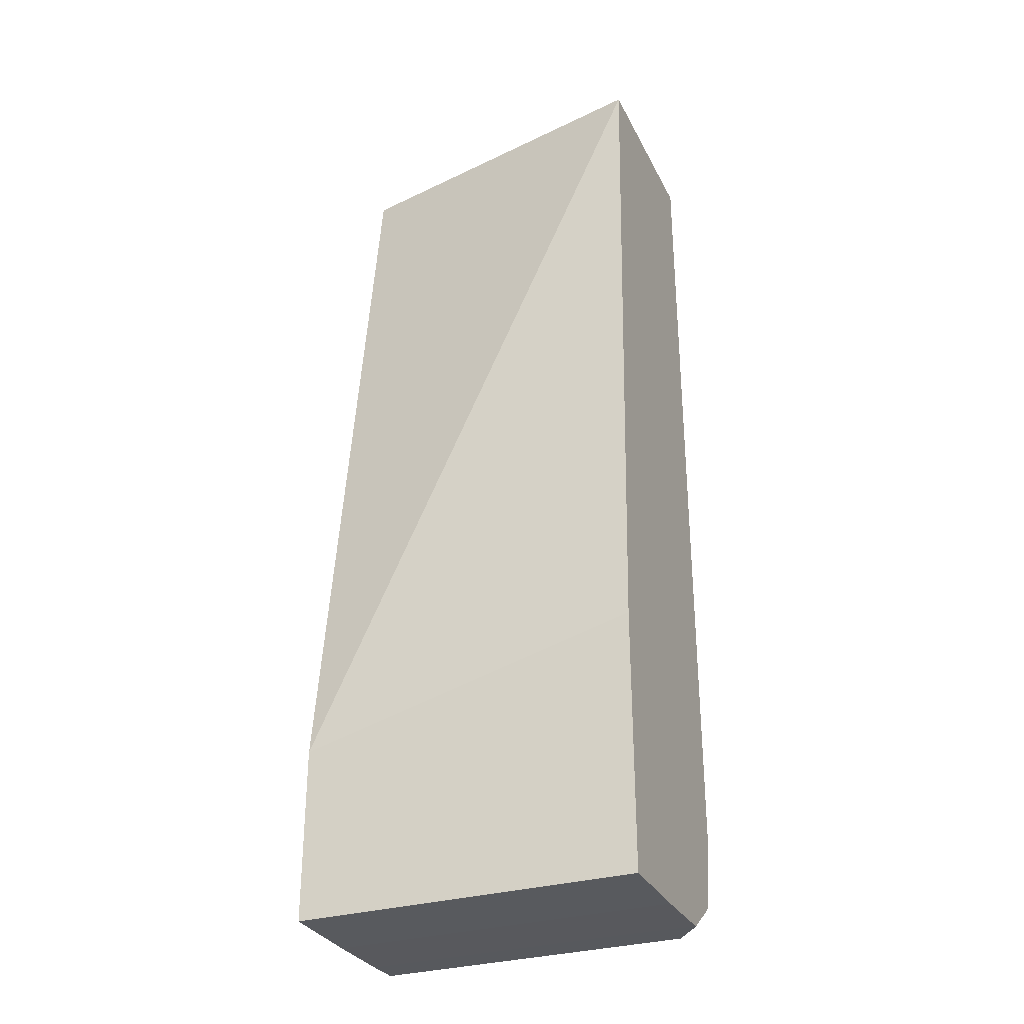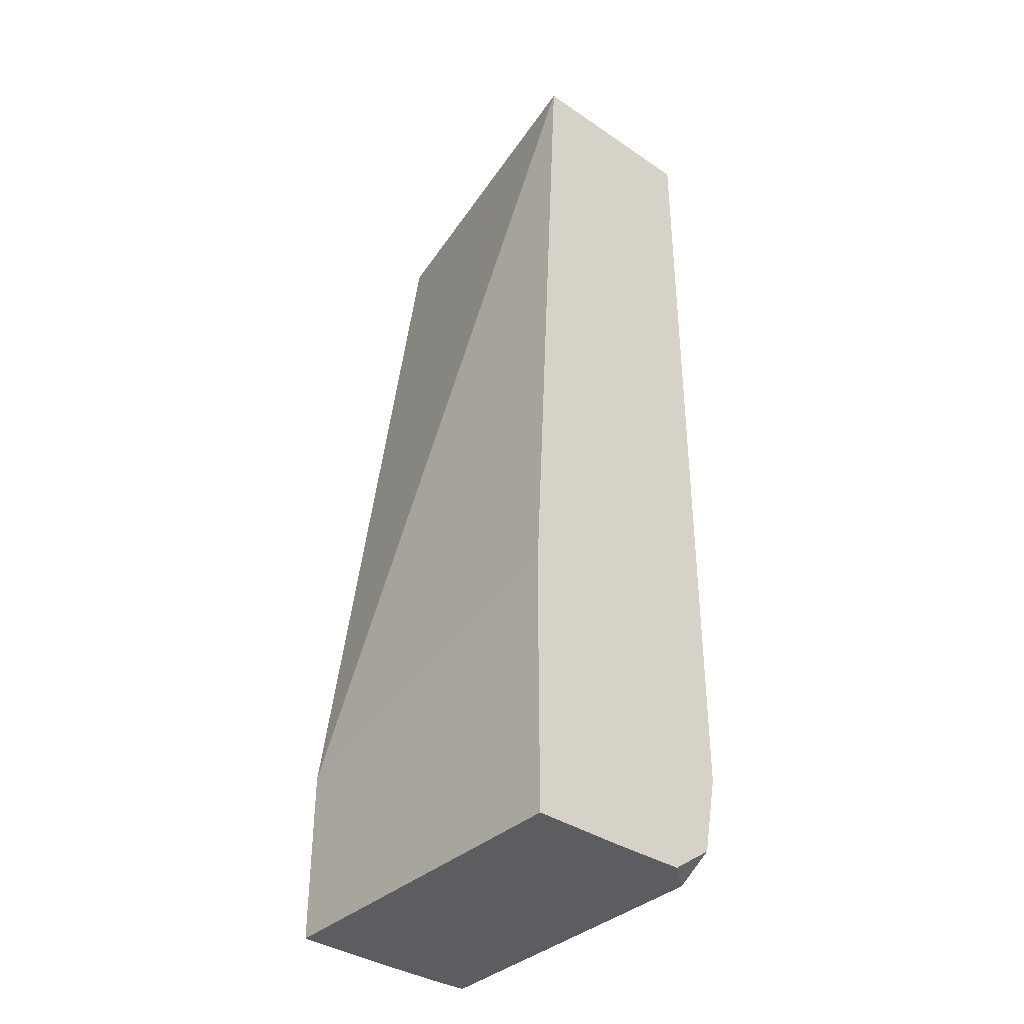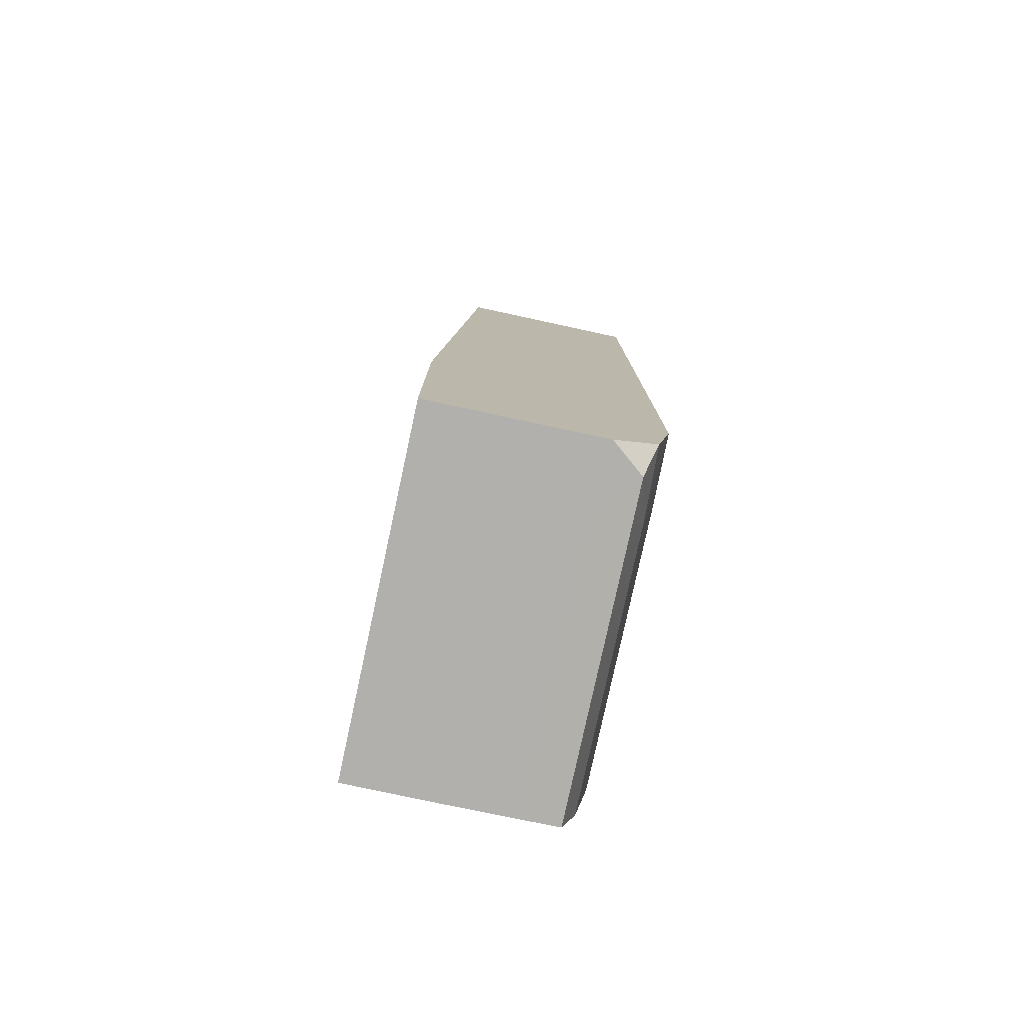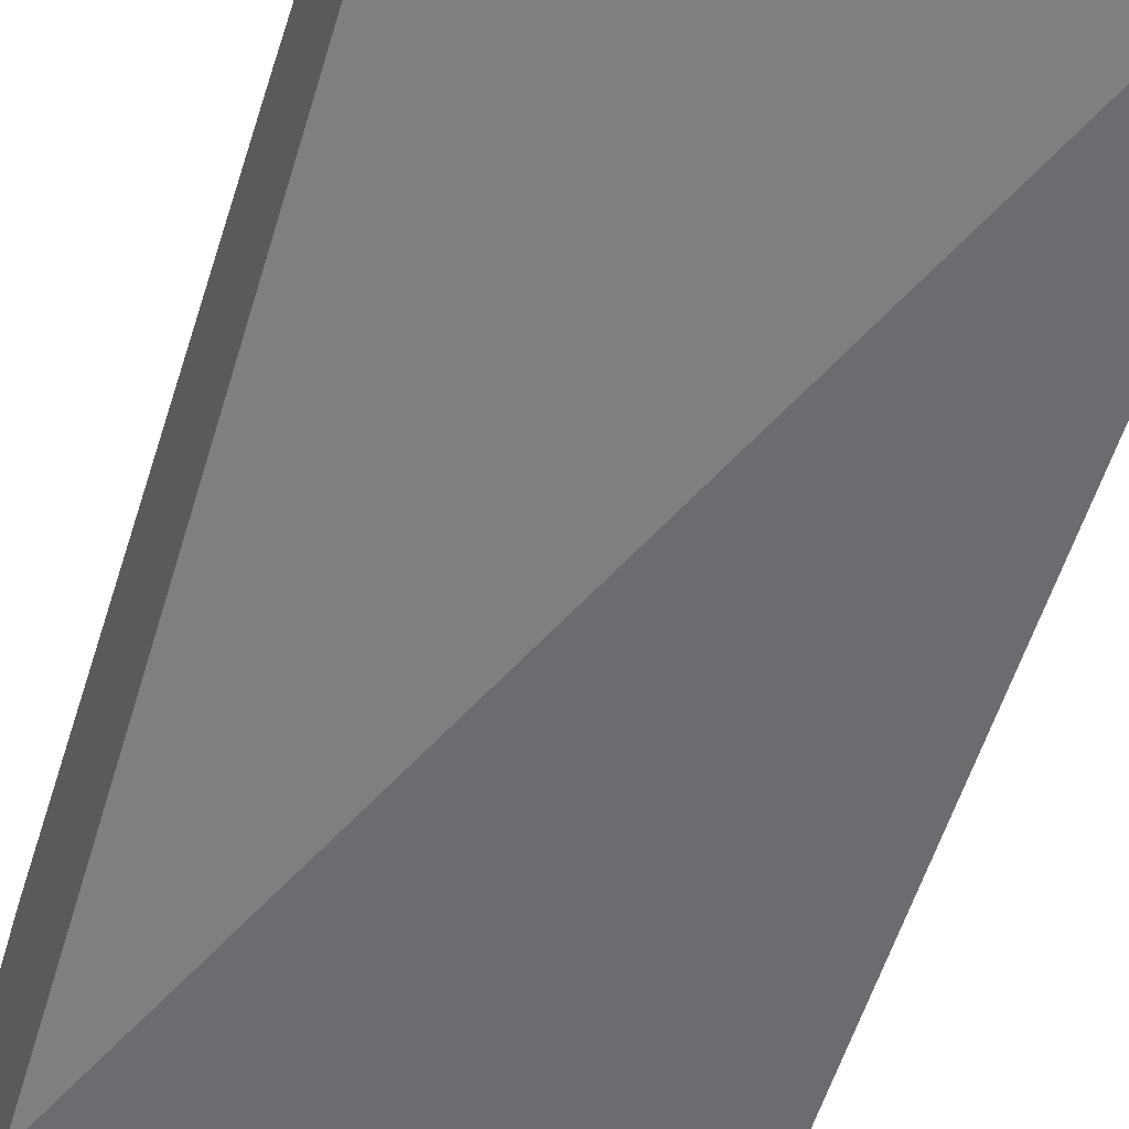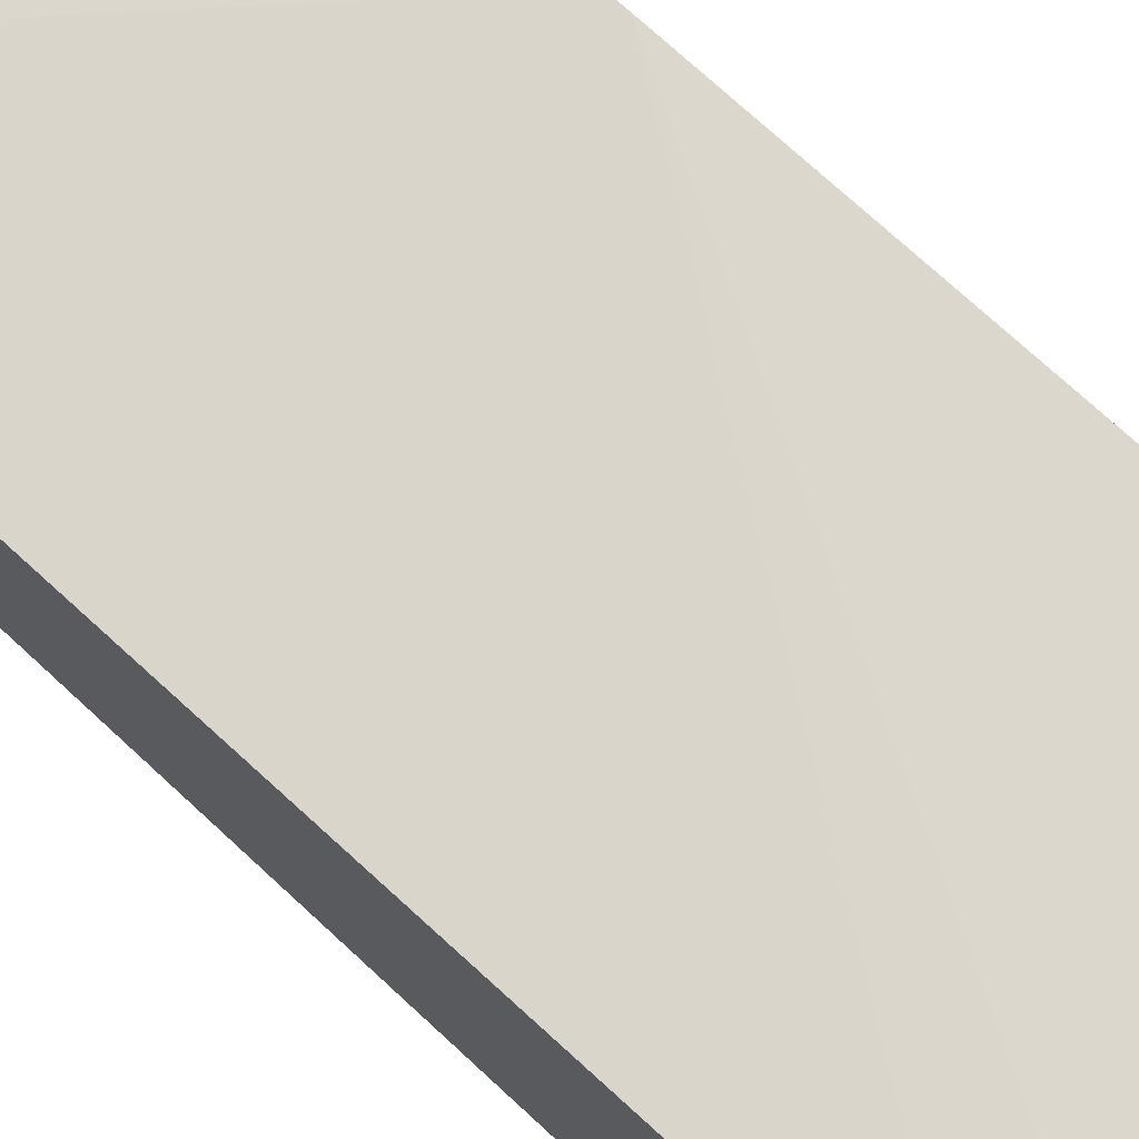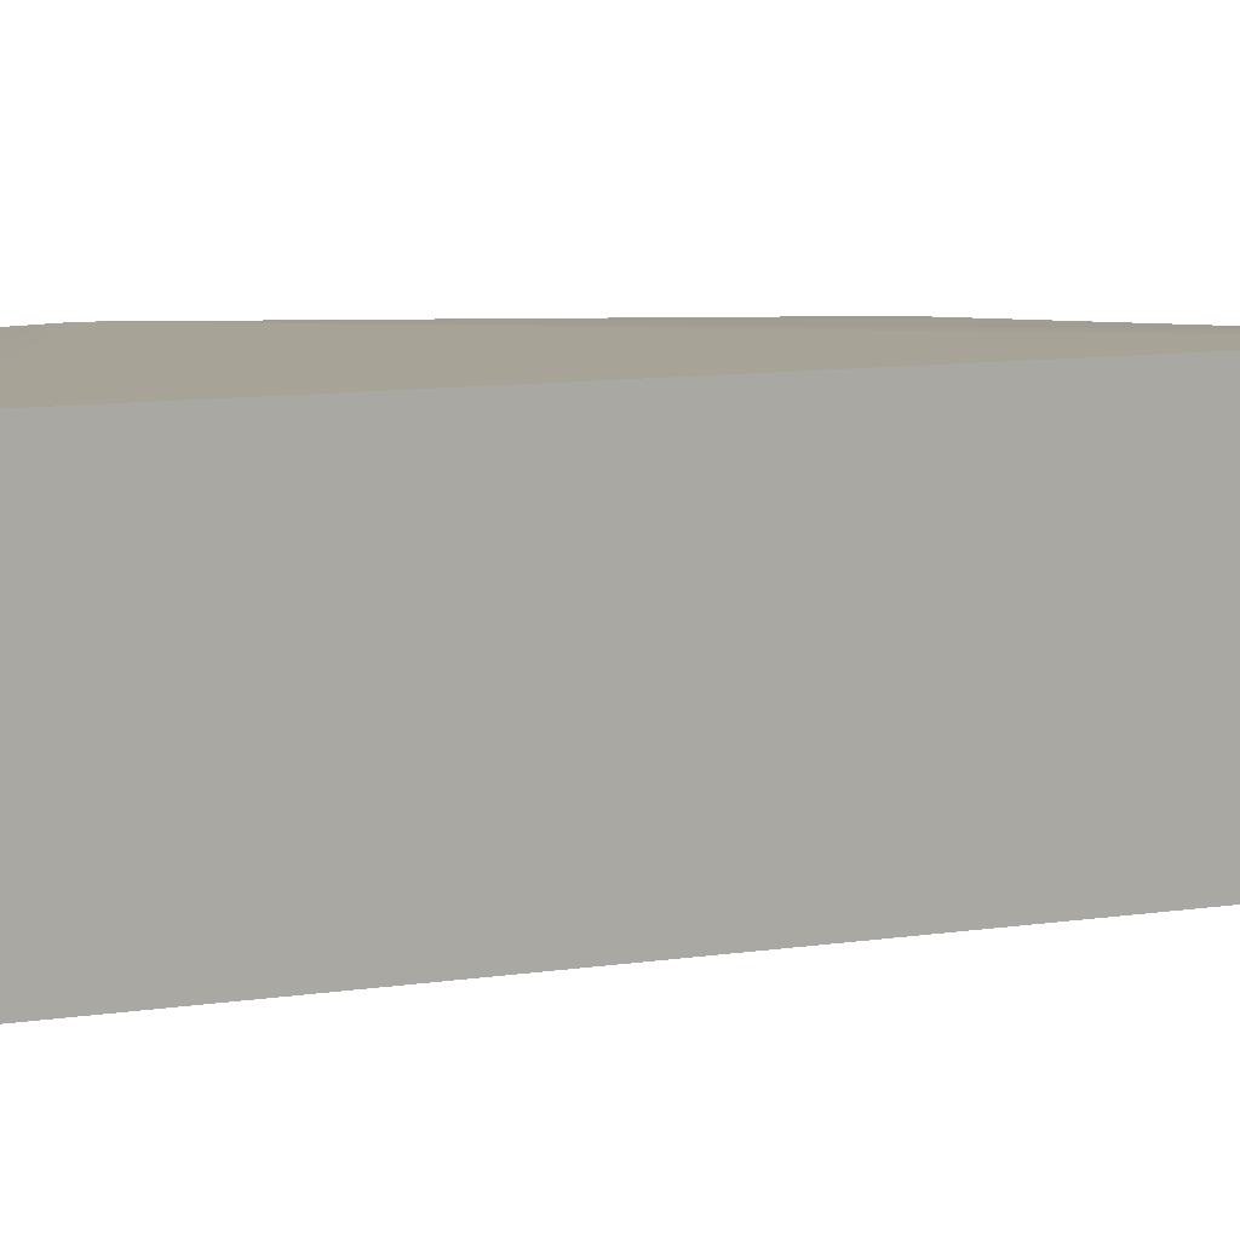
<metadata>
{"format":"obj","ext":"obj","renderer":"f3d","projection":"perspective","resolution":1024,"background":"white","views":[{"elev":-31.1,"azim":-157.1,"up":"+Y"},{"elev":-37.2,"azim":-131.0,"up":"+Y"},{"elev":-78.7,"azim":-102.2,"up":"+Y"},{"elev":-50.8,"azim":163.4,"up":"+Z"},{"elev":72.8,"azim":-47.5,"up":"+Z"},{"elev":5.3,"azim":-136.0,"up":"+Z"}]}
</metadata>
<code>
v -0.1827 -0.09996 0.109
v -0.1658 -0.09996 0.109
v -0.1827 -0.09996 0.1134
v -0.1827 -0.08705 0.109
v -0.1658 -0.09996 0.1134
v -0.1658 -0.09137 0.109
v -0.1658 -0.09991 0.1162
v -0.1793 -0.0999 0.1169
v -0.1827 -0.09989 0.1171
v -0.1827 -0.05268 0.1106
v -0.1658 -0.05268 0.1141
v -0.1658 -0.0999 0.1169
v -0.1658 -0.09985 0.1184
v -0.1793 -0.09984 0.1187
v -0.1814 -0.09984 0.1187
v -0.1827 -0.09988 0.1172
v -0.1827 -0.05268 0.12
v -0.1658 -0.05268 0.12
v -0.1658 -0.09984 0.1187
v -0.1793 -0.09805 0.1194
v -0.1827 -0.09841 0.1192
v -0.1658 -0.06953 0.1205
v -0.1793 -0.05268 0.12
v -0.1827 -0.09448 0.12
v -0.1658 -0.09805 0.1194
v -0.1793 -0.09448 0.12
v -0.1827 -0.09835 0.1192
v -0.1827 -0.09838 0.1192
v -0.1658 -0.07029 0.1205
v -0.1658 -0.09448 0.12
f 1 2 5
f 1 5 3
f 1 3 9
f 1 9 16
f 1 16 21
f 1 21 28
f 1 28 27
f 1 27 24
f 1 24 17
f 1 17 10
f 1 10 4
f 1 4 6
f 1 6 2
f 2 6 11
f 2 11 18
f 2 18 22
f 2 22 29
f 2 29 30
f 2 30 25
f 2 25 19
f 2 19 13
f 2 13 12
f 2 12 7
f 2 7 5
f 3 5 7
f 3 7 8
f 3 8 9
f 4 10 6
f 6 10 11
f 7 12 8
f 8 12 13
f 8 13 14
f 8 14 15
f 8 15 9
f 9 15 16
f 10 17 23
f 10 23 18
f 10 18 11
f 13 19 14
f 14 19 25
f 14 25 20
f 14 20 15
f 15 20 21
f 15 21 16
f 17 22 23
f 17 24 22
f 18 23 22
f 20 25 30
f 20 30 26
f 20 26 24
f 20 24 27
f 20 27 28
f 20 28 21
f 22 24 29
f 24 26 29
f 26 30 29

</code>
